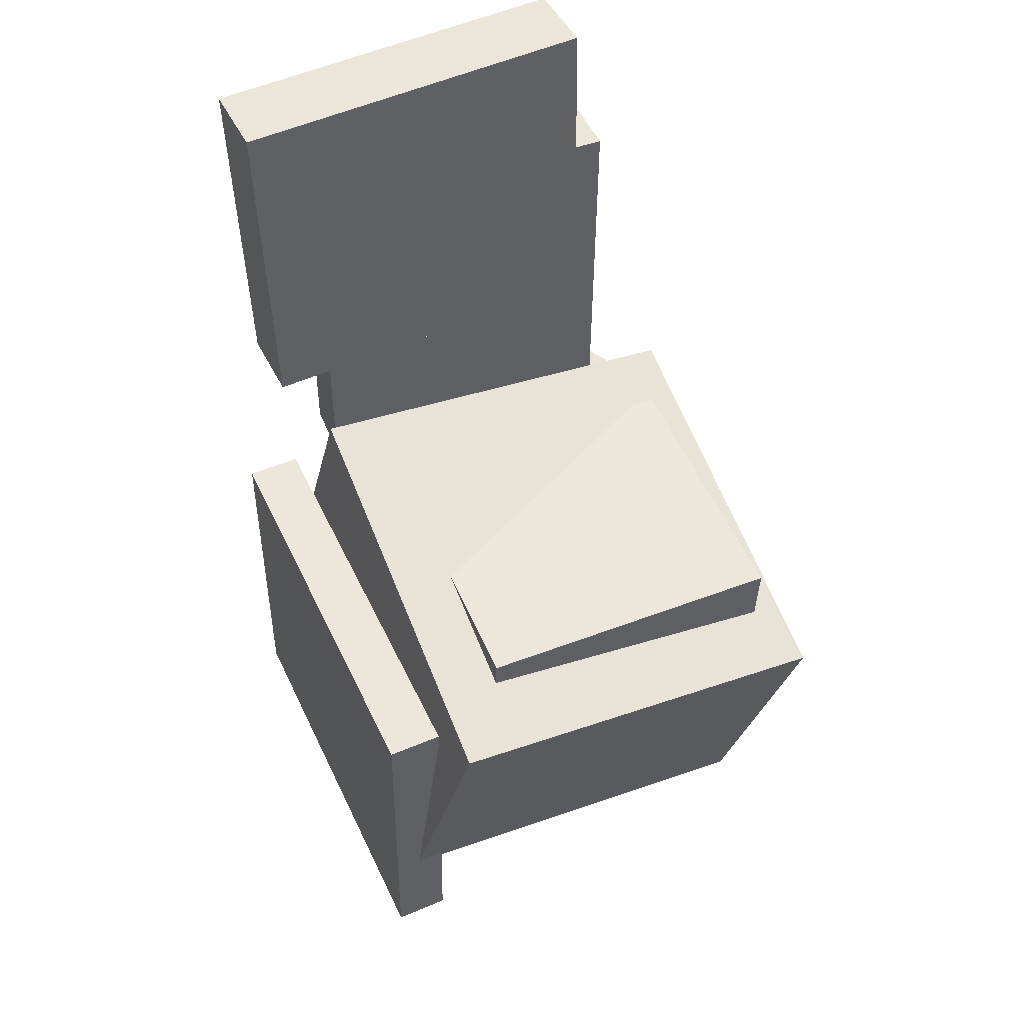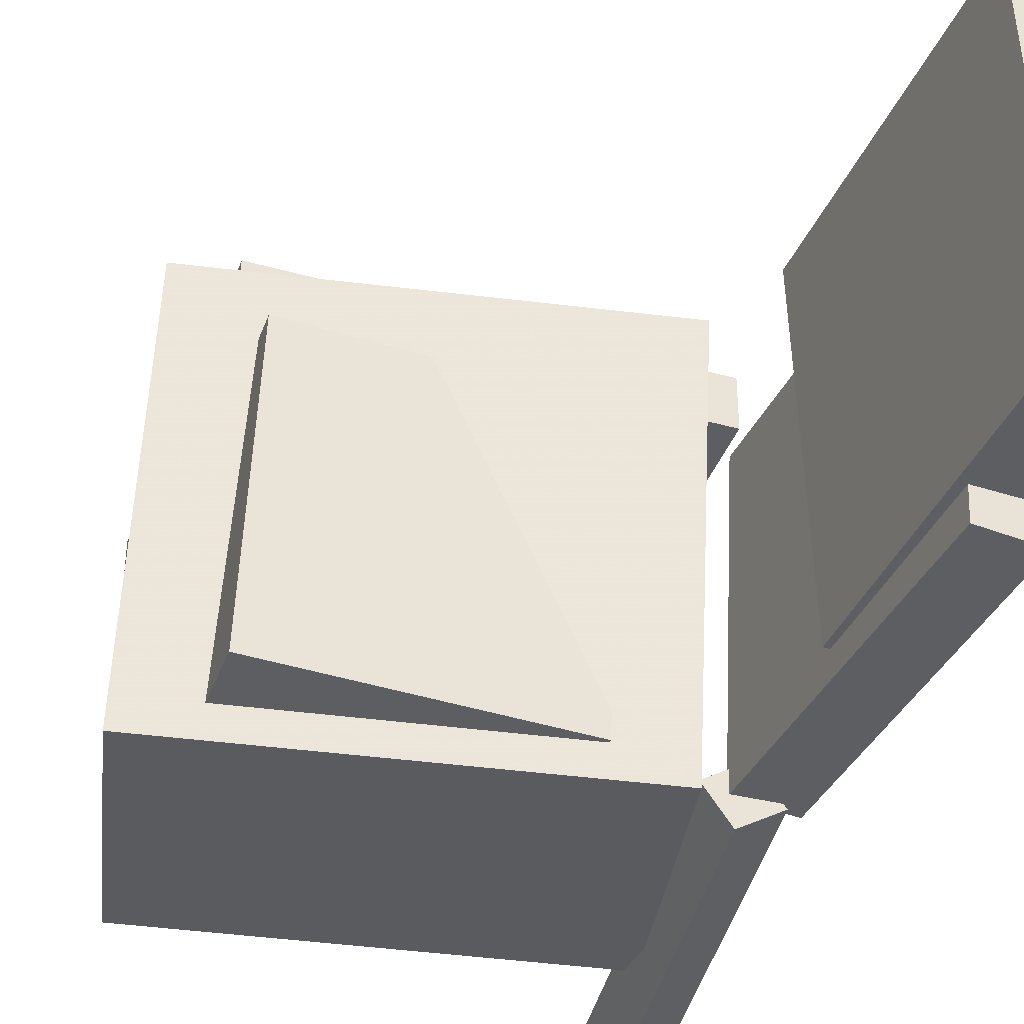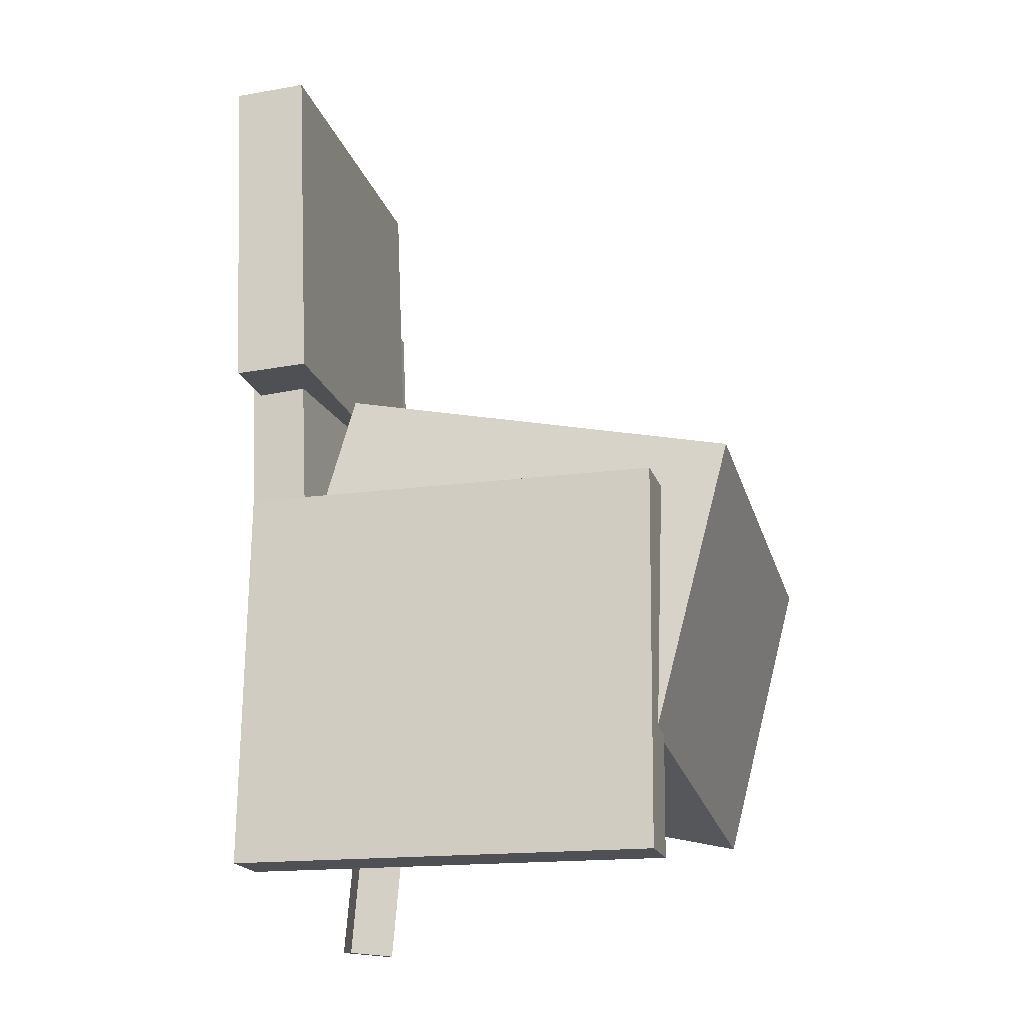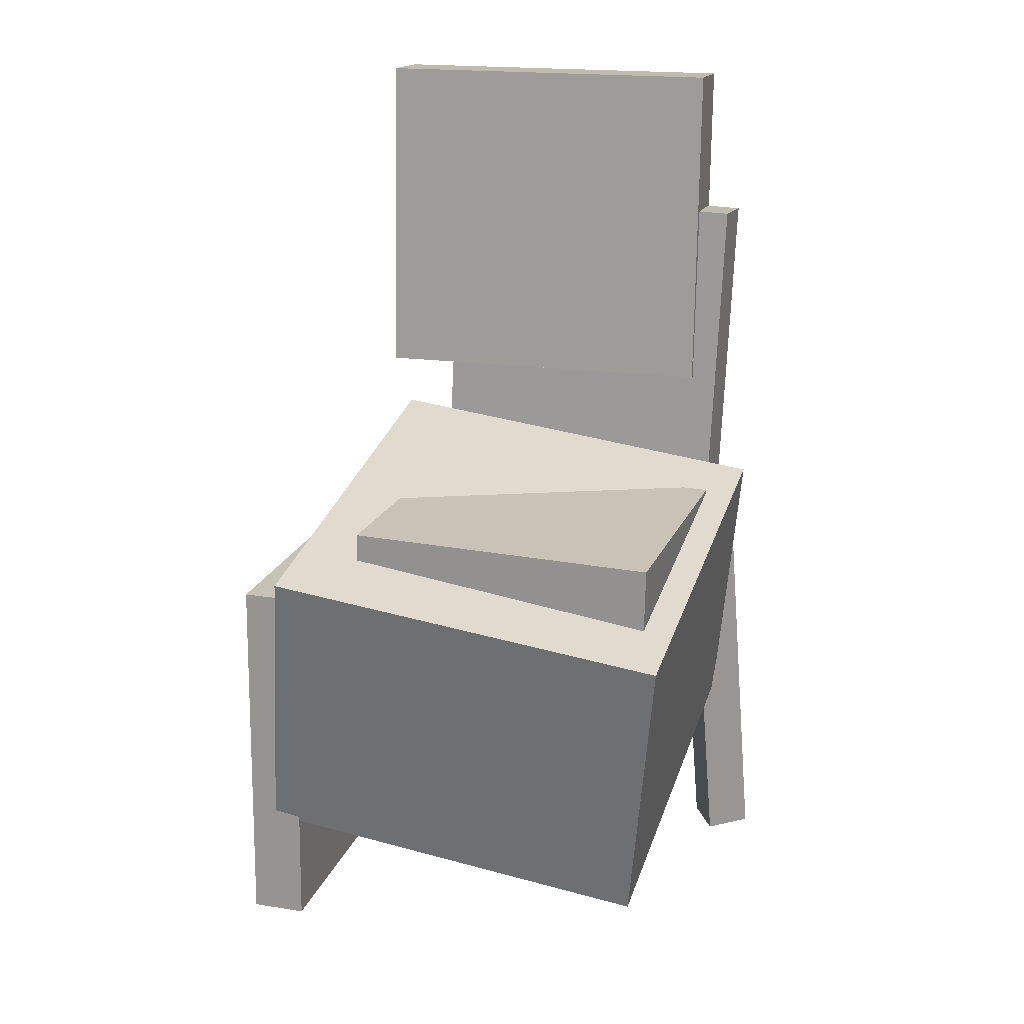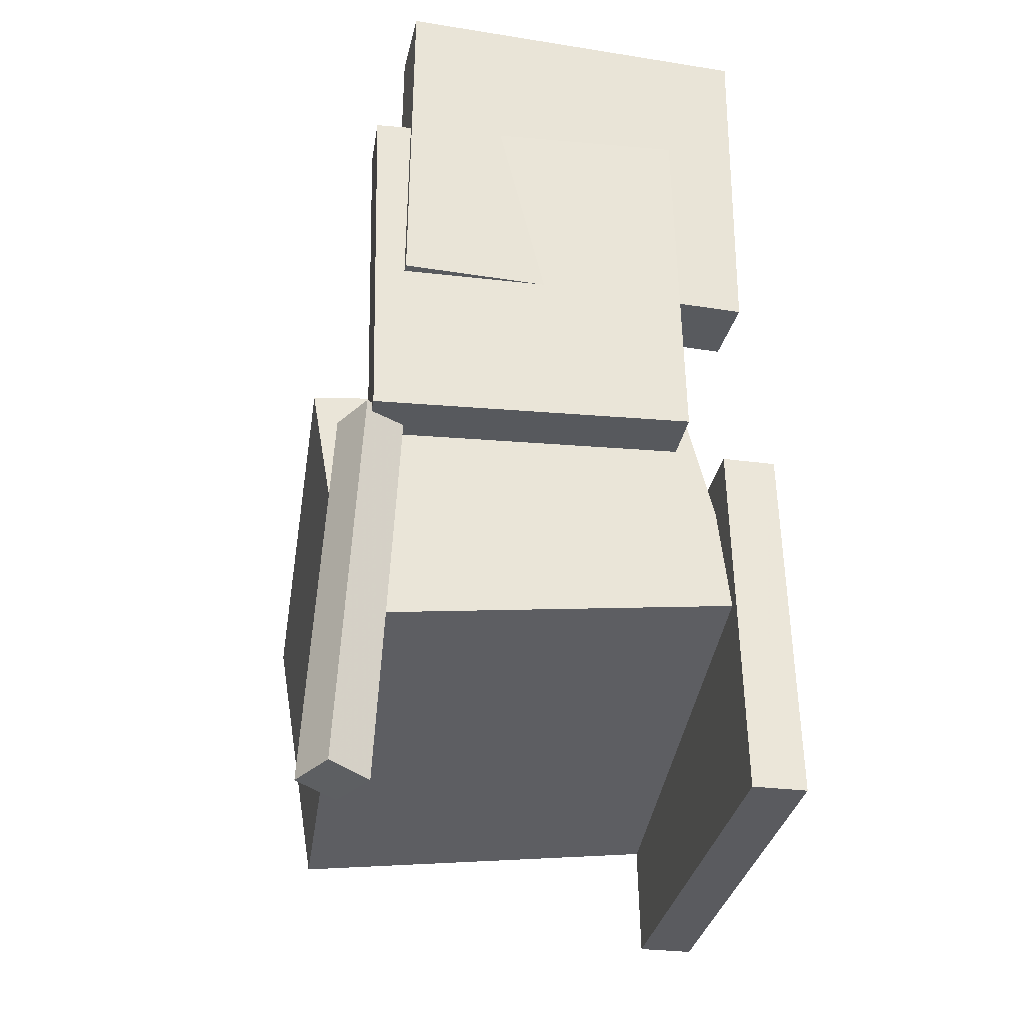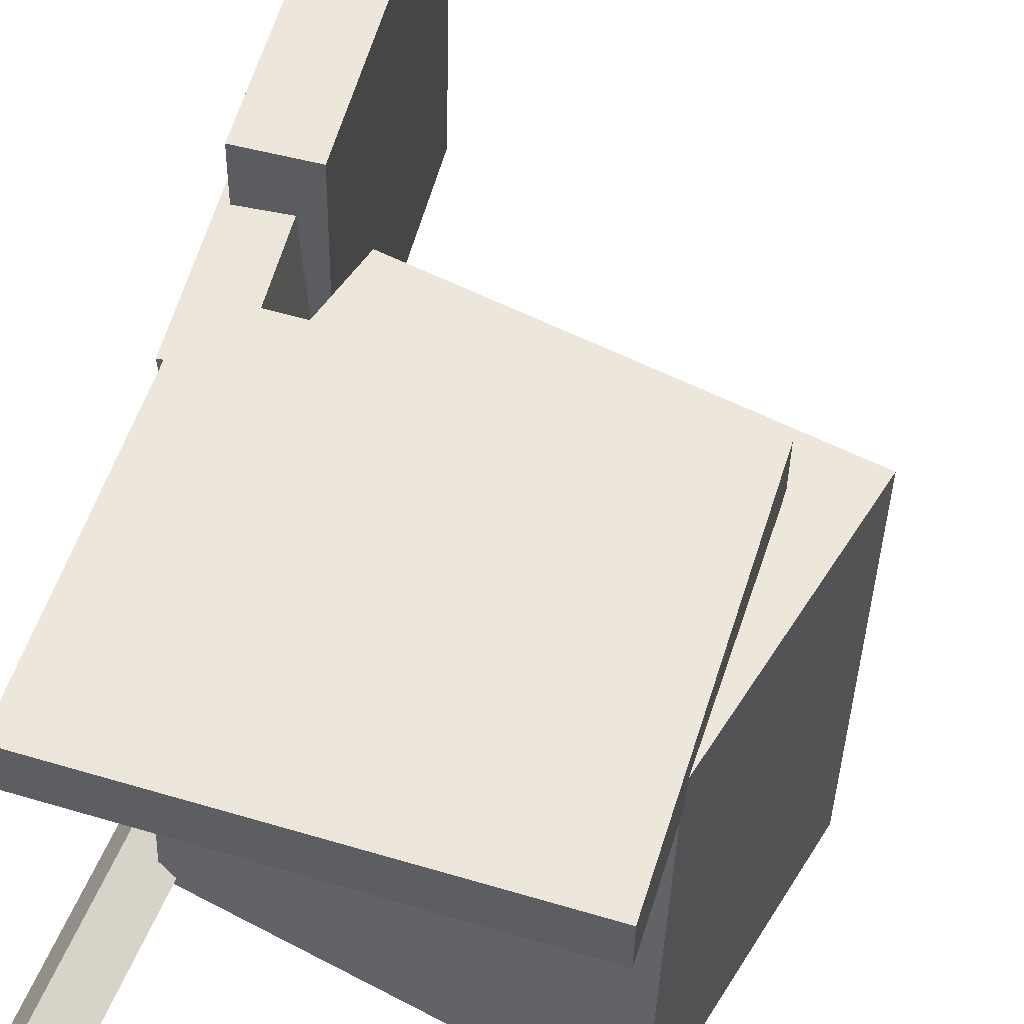
<metadata>
{"format":"obj","ext":"obj","renderer":"f3d","projection":"perspective","resolution":1024,"background":"white","views":[{"elev":52.0,"azim":65.2,"up":"+Y"},{"elev":-39.9,"azim":160.3,"up":"+Z"},{"elev":-18.3,"azim":15.9,"up":"+Y"},{"elev":18.4,"azim":105.9,"up":"+Y"},{"elev":-33.0,"azim":-101.2,"up":"+Y"},{"elev":55.4,"azim":16.9,"up":"+Z"}]}
</metadata>
<code>
v -0.1582 -0.02407 0.1359
v -0.1603 -0.3016 0.1397
v -0.1581 -0.02352 0.1762
v -0.1602 -0.3011 0.18
v 0.152 -0.0264 0.1351
v 0.1499 -0.304 0.1389
v 0.1521 -0.02585 0.1754
v 0.15 -0.3034 0.1792
f 1.0 7.0 5.0
f 1.0 3.0 7.0
f 1.0 4.0 3.0
f 1.0 2.0 4.0
f 3.0 8.0 7.0
f 3.0 4.0 8.0
f 5.0 7.0 8.0
f 5.0 8.0 6.0
f 1.0 5.0 6.0
f 1.0 6.0 2.0
f 2.0 6.0 8.0
f 2.0 8.0 4.0
v -0.1486 -0.1877 -0.148
v -0.1499 -0.1488 0.1484
v -0.09684 0.03344 -0.1768
v -0.09813 0.07234 0.1196
v 0.1509 -0.2564 -0.1376
v 0.1496 -0.2175 0.1588
v 0.2026 -0.03528 -0.1665
v 0.2013 0.003633 0.13
f 9.0 15.0 13.0
f 9.0 11.0 15.0
f 9.0 12.0 11.0
f 9.0 10.0 12.0
f 11.0 16.0 15.0
f 11.0 12.0 16.0
f 13.0 15.0 16.0
f 13.0 16.0 14.0
f 9.0 13.0 14.0
f 9.0 14.0 10.0
f 10.0 14.0 16.0
f 10.0 16.0 12.0
v -0.1442 0.3538 0.1451
v -0.1331 0.1001 0.1455
v -0.1503 0.3532 -0.1224
v -0.1392 0.09947 -0.1221
v -0.2002 0.3513 0.1464
v -0.1891 0.09764 0.1468
v -0.2063 0.3507 -0.1211
v -0.1952 0.09701 -0.1208
f 17.0 23.0 21.0
f 17.0 19.0 23.0
f 17.0 20.0 19.0
f 17.0 18.0 20.0
f 19.0 24.0 23.0
f 19.0 20.0 24.0
f 21.0 23.0 24.0
f 21.0 24.0 22.0
f 17.0 21.0 22.0
f 17.0 22.0 18.0
f 18.0 22.0 24.0
f 18.0 24.0 20.0
v -0.05684 0.03278 0.07631
v -0.05737 -0.02259 0.07753
v 0.1474 0.03097 0.0826
v 0.1468 -0.0244 0.08383
v -0.0498 0.02763 -0.1538
v -0.05032 -0.02774 -0.1526
v 0.1544 0.02582 -0.1475
v 0.1539 -0.02955 -0.1463
f 25.0 31.0 29.0
f 25.0 27.0 31.0
f 25.0 28.0 27.0
f 25.0 26.0 28.0
f 27.0 32.0 31.0
f 27.0 28.0 32.0
f 29.0 31.0 32.0
f 29.0 32.0 30.0
f 25.0 29.0 30.0
f 25.0 30.0 26.0
f 26.0 30.0 32.0
f 26.0 32.0 28.0
v -0.1956 0.238 -0.1481
v -0.2057 0.2453 0.09108
v -0.1511 0.2407 -0.1463
v -0.1612 0.248 0.09288
v -0.1803 -0.02369 -0.1394
v -0.1904 -0.01636 0.09974
v -0.1358 -0.02102 -0.1376
v -0.1459 -0.01369 0.1015
f 33.0 39.0 37.0
f 33.0 35.0 39.0
f 33.0 36.0 35.0
f 33.0 34.0 36.0
f 35.0 40.0 39.0
f 35.0 36.0 40.0
f 37.0 39.0 40.0
f 37.0 40.0 38.0
f 33.0 37.0 38.0
f 33.0 38.0 34.0
f 34.0 38.0 40.0
f 34.0 40.0 36.0
v -0.1833 -0.3323 -0.1304
v -0.1503 -0.01796 -0.1124
v -0.2011 -0.3287 -0.1605
v -0.1681 -0.01436 -0.1426
v -0.1524 -0.3345 -0.1489
v -0.1194 -0.02014 -0.131
v -0.1703 -0.3309 -0.1791
v -0.1373 -0.01654 -0.1611
f 41.0 47.0 45.0
f 41.0 43.0 47.0
f 41.0 44.0 43.0
f 41.0 42.0 44.0
f 43.0 48.0 47.0
f 43.0 44.0 48.0
f 45.0 47.0 48.0
f 45.0 48.0 46.0
f 41.0 45.0 46.0
f 41.0 46.0 42.0
f 42.0 46.0 48.0
f 42.0 48.0 44.0

</code>
